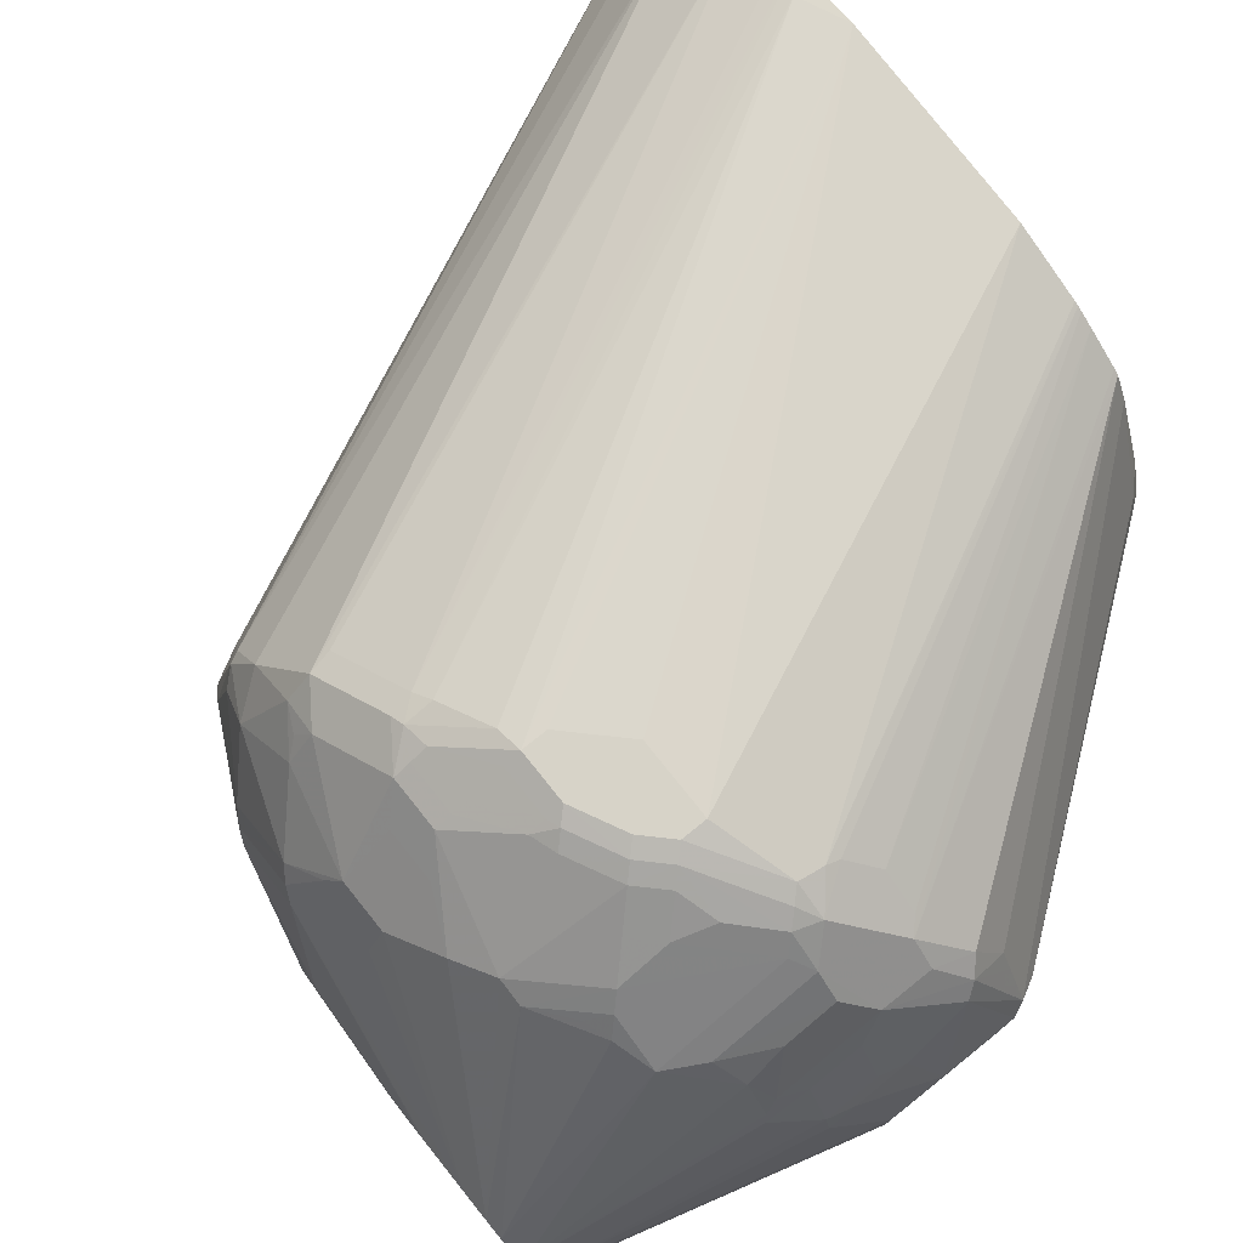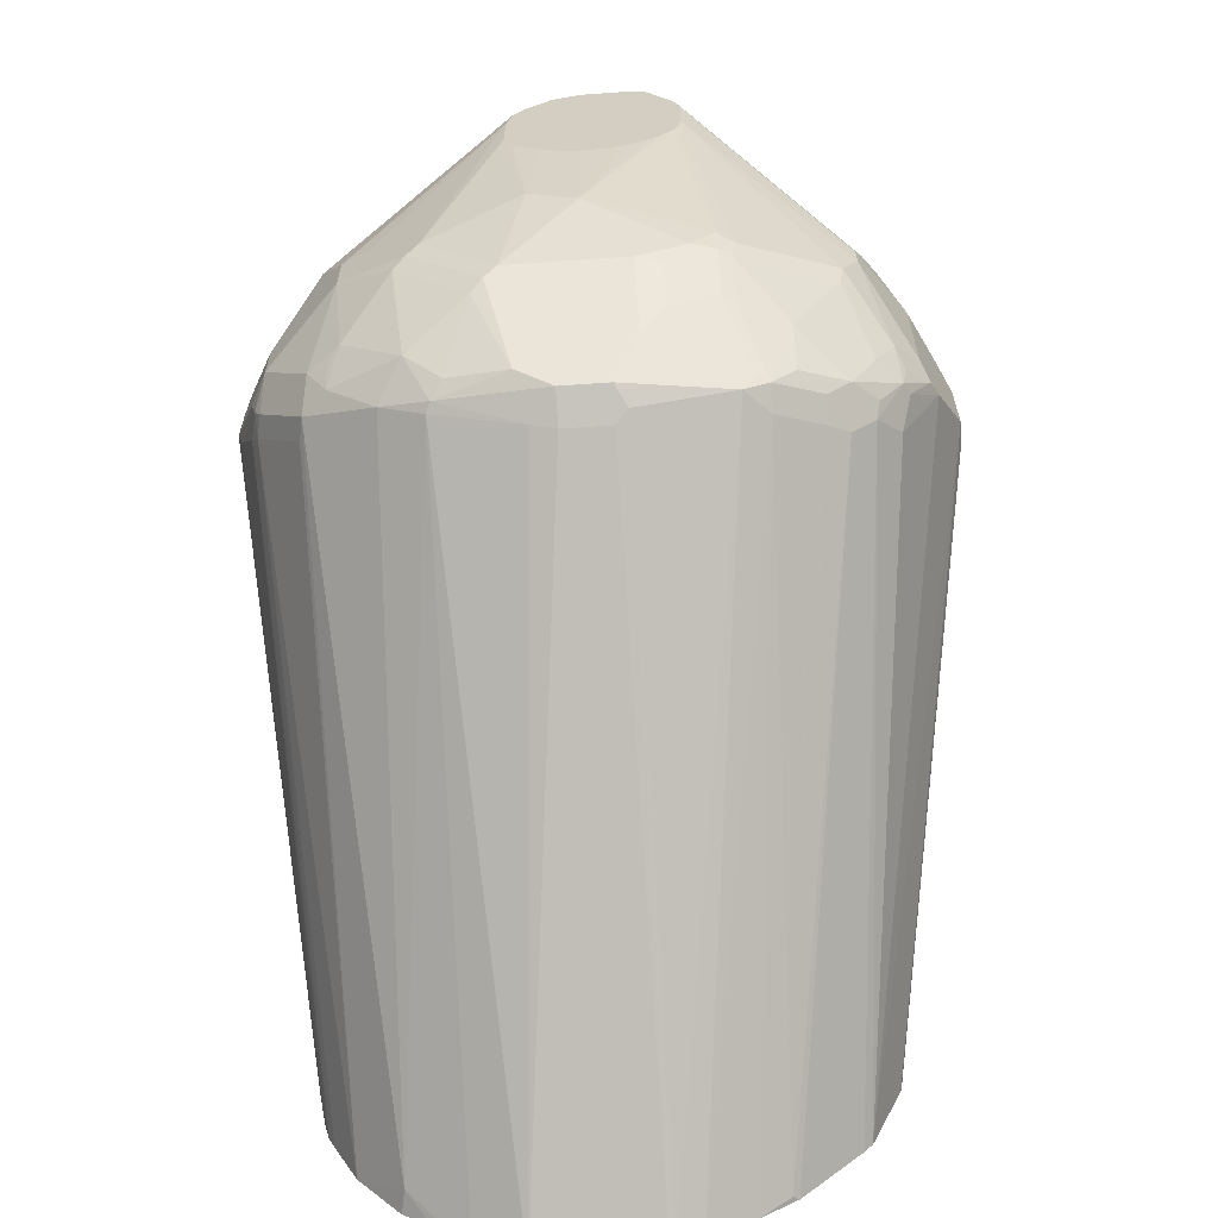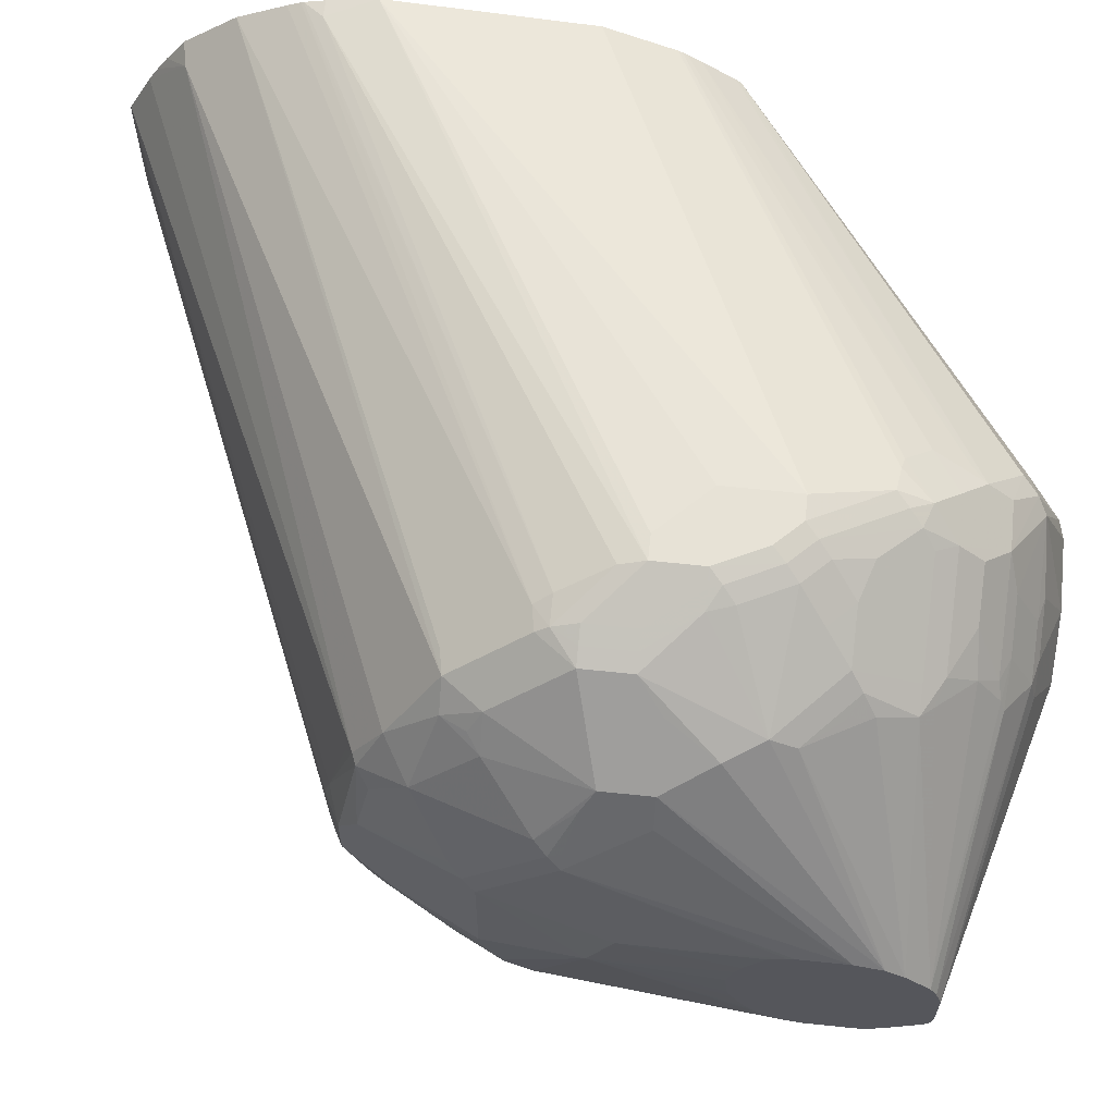
<metadata>
{"format":"obj","ext":"obj","renderer":"f3d","projection":"perspective","resolution":1024,"background":"white","views":[{"elev":77.1,"azim":-38.7,"up":"+Y"},{"elev":-63.5,"azim":-85.9,"up":"+Z"},{"elev":63.5,"azim":-83.9,"up":"+Y"}]}
</metadata>
<code>
v -0.0961 -0.04679 0.1183
v -0.0961 -0.02809 0.1183
v -0.0961 -0.05154 0.1171
v 2.373e-05 -0.06553 0.1404
v 0.01874 -0.03743 0.1498
v -0.0961 -0.02121 0.116
v 0.01874 -0.01875 0.1498
v 2.373e-05 0.009351 0.1404
v 2.373e-05 0.01987 0.1381
v -0.01092 -0.09516 0.1233
v -0.003115 -0.078 0.1342
v -0.0961 -0.05344 0.1154
v -0.01403 -0.117 0.1076
v 0.004688 -0.07956 0.1357
v 0.01874 -0.07489 0.1404
v 0.02809 -0.04679 0.1498
v -0.0961 -0.01626 0.1136
v -0.01558 0.03119 0.1279
v 0.03745 -1.467e-05 0.1498
v 0.009381 0.01872 0.1404
v 0.01874 0.02924 0.1381
v 2.373e-05 0.0386 0.1287
v -0.003115 -0.09673 0.1248
v -0.02338 -0.1264 0.08894
v -0.0961 -0.06278 0.1014
v -0.04213 -0.1264 0.07021
v -0.004669 -0.1357 0.08894
v 0.006242 -0.1342 0.09671
v 0.02499 -0.1342 0.1061
v 0.006242 -0.1155 0.1154
v -0.00156 -0.1139 0.1139
v -0.004669 -0.1077 0.117
v 0.004688 -0.09829 0.1264
v 0.01563 -0.08736 0.1342
v 0.04684 -0.08426 0.1404
v 0.04684 -0.05616 0.1498
v 0.0437 -0.09673 0.1342
v -0.01403 0.03509 0.1264
v -0.01403 0.04915 0.117
v -0.02808 0.05616 0.103
v -0.03274 0.05849 0.09829
v -0.0961 -0.006892 0.1042
v 0.02809 0.02808 0.1404
v 0.06552 -1.467e-05 0.1498
v 0.0515 0.04212 0.1381
v 0.01874 0.04797 0.1287
v -0.009333 0.04055 0.1248
v 0.01563 -0.1061 0.1248
v 0.004688 -0.1545 0.06086
v -0.0961 -0.06481 0.09644
v -0.05304 -0.1279 0.03431
v -0.04054 -0.1342 0.04993
v -0.03274 -0.1357 0.06086
v 0.004688 -0.1451 0.07956
v 0.02654 -0.142 0.09517
v 0.03434 -0.1435 0.09671
v 0.0437 -0.1342 0.1061
v 0.0437 -0.1155 0.1248
v 0.05617 -0.08426 0.1404
v 0.04995 -0.1092 0.1279
v 0.05617 -0.05616 0.1498
v 2.373e-05 0.05929 0.1154
v -0.01872 0.05929 0.1061
v -0.02338 0.06319 0.09829
v -0.02808 0.0784 0.0749
v -0.03274 0.07255 0.07956
v -0.03743 0.06552 0.08425
v -0.0961 -0.00235 0.09726
v -0.05148 0.06786 0.06086
v 0.06552 -0.04679 0.1498
v 0.07802 -1.467e-05 0.1435
v 0.07022 0.004681 0.1474
v 0.05617 0.04679 0.1346
v 0.02809 0.05929 0.1248
v -0.004669 -0.1545 0.04212
v 2.373e-05 -0.1591 0.02808
v 0.009381 -0.1591 0.04678
v 0.01094 -0.1576 0.05459
v 0.01874 -0.1591 0.05616
v 0.03745 -0.1498 0.08425
v 0.02343 -0.1451 0.08894
v -0.0961 -0.06553 0.0936
v -0.05929 -0.1248 0.02181
v -0.03119 -0.1435 0.0312
v -0.02338 -0.1451 0.04212
v 0.04059 -0.1467 0.09048
v 0.04995 -0.1373 0.09986
v 0.05306 -0.1248 0.1154
v 0.05306 -0.1155 0.1248
v 0.05927 -0.09049 0.1373
v 0.0667 -0.08426 0.1381
v 0.05927 -0.1092 0.1279
v 0.0667 -0.05616 0.1474
v 0.01874 0.06865 0.1154
v 0.01874 0.07802 0.1061
v 0.01404 0.08192 0.09829
v -0.009333 0.08777 0.0749
v -0.01872 0.08777 0.06551
v -0.05148 0.07255 0.05147
v -0.04054 0.06865 0.0749
v -0.0961 -1.467e-05 0.08671
v -0.05929 0.06865 0.03743
v -0.06864 0.05929 0.0187
v 0.07802 -0.04679 0.1435
v 0.2036 -0.009381 0.04801
v 0.1997 -1.467e-05 0.04993
v 0.1966 0.009351 0.05031
v 0.2036 0.04679 0.02928
v 0.07022 0.02339 0.1381
v 0.07022 0.03275 0.1334
v 0.06083 0.05149 0.1287
v 0.04684 0.05929 0.1248
v -0.01247 -0.1529 0.0312
v -0.006224 -0.156 0.02496
v 2.373e-05 -0.1591 -4.46e-06
v 0.02809 -0.1591 0.05616
v 0.2036 -0.1123 -4.46e-06
v -0.0961 -0.06553 0.0749
v -0.05929 -0.1248 0.01246
v -0.01872 -0.1498 0.02808
v -0.03119 -0.1435 -0.01562
v 0.04566 -0.1428 0.0936
v 0.05499 -0.1334 0.103
v 0.05927 -0.1279 0.1092
v 0.06787 -0.1077 0.1264
v 0.06787 -0.08893 0.1357
v 0.07605 -0.07489 0.1381
v 0.03745 0.07802 0.1061
v 0.02809 0.08736 0.09671
v 0.01874 0.08777 0.0936
v 2.373e-05 0.09711 0.06551
v -0.009333 0.09711 0.05616
v 0.004688 0.09126 0.07956
v -0.01872 0.09711 0.03743
v -0.02183 0.09673 0.02808
v -0.04054 0.08736 0.009345
v -0.07489 0.04679 0.0187
v -0.08425 0.02808 -0.009389
v -0.0961 -1.467e-05 0.06798
v -0.04993 0.07802 0.0187
v -0.06864 0.05929 -4.46e-06
v -0.08114 0.03432 -0.009389
v 0.08113 -0.06553 0.1373
v 0.2036 -0.06553 0.04332
v 0.1997 -0.03743 0.04993
v 0.2036 -0.02237 0.04801
v 0.2036 -1.467e-05 0.04585
v 0.2036 0.009351 0.04332
v 0.2013 0.01402 0.04445
v 0.2036 0.01631 0.04106
v 0.2036 0.05323 0.02606
v 0.2036 0.05788 0.02373
v 0.04684 0.06865 0.1154
v -0.006224 -0.156 -0.003121
v -0.01872 -0.1498 -0.01874
v 0.2036 -0.1088 -0.1516
v 0.2036 -0.1211 -0.122
v 0.009381 -0.1591 -4.46e-06
v 0.02809 -0.1591 0.03743
v 0.2036 -0.1234 -0.0997
v 0.2036 -0.1231 -0.09121
v 0.2036 -0.1217 -0.06552
v 0.2036 -0.1092 0.006229
v -0.0961 -0.06381 0.06712
v -0.08425 -0.07489 -0.01874
v -0.08114 -0.08113 -0.02186
v -0.0624 -0.1186 -0.003121
v -0.04054 -0.1342 -0.02497
v -0.02494 -0.1467 -0.02186
v 0.2036 -0.1065 0.01178
v 0.2036 -0.1002 0.02174
v 0.2036 -0.09604 0.02685
v 0.07723 -0.07956 0.1357
v 0.2036 -0.09239 0.03048
v 0.2036 -0.08726 0.03472
v 0.2036 -0.08426 0.03654
v 0.08192 -0.0702 0.1357
v 0.0515 0.07956 0.09596
v 0.04214 0.08893 0.08658
v 0.03745 0.09126 0.08541
v 0.02809 0.09362 0.08425
v 0.02343 0.09126 0.08894
v 0.004688 0.1006 0.06086
v -0.004669 0.1006 0.05147
v -0.01403 0.1006 0.03274
v -0.01558 0.09986 0.02808
v -0.03432 0.09049 0.009345
v -0.04054 0.08736 -0.009389
v -0.0819 0.03275 -0.01405
v -0.0819 0.02339 -0.02343
v -0.0819 0.004681 -0.04213
v -0.08425 -1.467e-05 -0.03744
v -0.0936 -0.009381 0.009345
v -0.0961 -0.0005535 0.06551
v -0.04993 0.07802 -4.46e-06
v -0.04993 0.06865 -0.03744
v -0.05967 0.05616 -0.03744
v -0.07841 0.03745 -0.01874
v -0.07254 0.05149 -0.004697
v 0.2036 -0.07027 0.04216
v 0.2036 -0.0326 0.04709
v 0.2036 0.05929 0.02181
v 0.2036 0.06806 0.009277
v 0.0515 0.07022 0.11
v -0.02808 -0.1381 -0.0386
v -0.01872 -0.1342 -0.0499
v 0.2036 -0.1054 -0.1555
v -0.02808 -0.1248 -0.05929
v 0.2036 -0.1217 -0.1193
v 0.01874 -0.1591 0.009345
v 0.2036 -0.1234 -0.1021
v -0.0961 -0.06299 0.06548
v -0.0936 -0.02809 -4.46e-06
v -0.08425 -0.06553 -0.02805
v -0.0819 -0.07489 -0.02925
v -0.0961 -0.06196 0.06373
v -0.07955 -0.07956 -0.03042
v -0.06084 -0.117 -0.01172
v -0.04213 -0.1264 -0.03977
v -0.03274 -0.1357 -0.03977
v -0.03432 -0.1373 -0.03121
v 0.2036 -0.07589 0.04027
v 0.2036 -0.07489 0.04061
v 0.2036 0.07135 0.004174
v 0.2036 0.07235 0.002461
v 0.01874 0.103 0.05616
v 0.2036 0.07314 0.0008518
v 0.2036 0.08305 -0.02566
v 0.009381 0.103 0.05616
v 2.373e-05 0.103 0.04678
v -0.009333 0.103 0.02808
v -0.01558 0.09986 0.009345
v -0.02808 0.09362 0.009345
v -0.03432 0.09049 -0.009389
v -0.02925 0.09126 -0.01874
v -0.03042 0.08893 -0.02343
v -0.07841 0.009351 -0.04679
v -0.06319 -0.004685 -0.07956
v -0.08114 -1.467e-05 -0.04367
v -0.08425 -0.04679 -0.03744
v -0.0961 -0.0141 0.05154
v -0.0961 -0.003094 0.05911
v -0.0961 -0.002478 0.06058
v -0.03978 0.07022 -0.05148
v -0.04914 0.06085 -0.05148
v -0.05383 0.06085 -0.04213
v -0.06319 0.03275 -0.06083
v 0.2036 -0.08667 -0.1743
v -0.03274 -0.1264 -0.05381
v -0.03743 -0.1217 -0.05617
v -0.04213 -0.117 -0.0585
v -0.02808 -0.1155 -0.06864
v 0.2036 -0.08185 -0.1791
v -0.0961 -0.05698 0.05781
v -0.0961 -0.0537 0.05493
v -0.0961 -0.04928 0.05216
v -0.0961 -0.04433 0.04969
v -0.0961 -0.03992 0.04805
v -0.0961 -0.03743 0.04774
v -0.0961 -0.02809 0.04678
v -0.0961 -0.02024 0.04877
v -0.0961 -0.01911 0.04921
v -0.0819 -0.05616 -0.0386
v -0.07254 -0.05616 -0.05734
v -0.07254 -0.07489 -0.04795
v -0.0702 -0.07956 -0.04915
v -0.06084 -0.09829 -0.04915
v 0.01874 0.103 0.02808
v 0.2036 0.08772 -0.103
v -0.009333 0.103 0.009345
v -0.02808 0.09362 -0.009389
v -0.01872 0.09362 -0.01874
v -0.02183 0.09049 -0.02497
v -0.01051 0.1006 -4.46e-06
v -0.05967 0.01872 -0.07487
v -0.07489 -0.009381 -0.05617
v -0.05383 0.02339 -0.07956
v -0.05929 -0.01875 -0.08737
v -0.08114 -0.04679 -0.04367
v -0.04914 0.04212 -0.07021
v -0.03119 0.07176 -0.05302
v 0.2036 0.07017 -0.1544
v 0.1943 0.05149 -0.1732
v -0.05148 -0.09829 -0.06785
v -0.05148 -0.08893 -0.07724
v -0.04213 -0.1077 -0.06785
v -0.03274 -0.1077 -0.07254
v 0.2013 -0.07956 -0.1802
v 0.2036 -0.06794 -0.1877
v -0.07489 -0.04679 -0.05617
v -0.06864 -0.04679 -0.06864
v -0.05383 -0.08426 -0.07604
v 0.009381 0.103 0.0187
v 0.2036 0.08425 -0.1217
v 0.1966 0.08425 -0.1217
v 2.373e-05 0.103 0.009345
v 0.2036 0.08225 -0.1296
v 0.2036 0.08182 -0.1307
v 0.2036 0.07953 -0.1357
v -0.04993 0.02495 -0.08114
v -0.04796 -0.009381 -0.09128
v -0.04679 -0.01875 -0.09361
v -0.05148 -0.04212 -0.09128
v -0.05929 -0.03743 -0.08737
v 0.2036 0.05321 -0.1749
v 0.2036 0.04207 -0.1825
v 0.2036 0.03529 -0.1867
v 0.2036 0.02867 -0.1906
v -0.05148 -0.07956 -0.08189
v -0.04213 -0.08893 -0.08189
v 0.2036 -0.06311 -0.1902
v 0.2036 0.009967 -0.1999
v 0.2036 0.009351 -0.2001
v -0.04679 0.01872 -0.08426
v -0.04679 -0.03743 -0.09361
v 0.2036 -0.03743 -0.2001
v 0.2036 -0.03956 -0.1998
v 0.2036 -0.04921 -0.1971
f 158 209 210
f 155 206 156
f 156 206 208
f 156 208 207
f 157 209 158
f 155 205 206
f 165 216 213
f 166 217 218
f 164 212 165
f 165 213 214
f 165 214 215
f 165 215 166
f 166 215 217
f 155 169 205
f 165 212 216
f 159 210 211
f 153 204 178
f 141 197 198
f 153 202 203
f 138 193 194
f 138 194 139
f 166 218 167
f 138 192 193
f 141 195 188
f 141 188 196
f 141 196 197
f 153 203 204
f 141 198 199
f 142 199 189
f 143 177 144
f 144 201 145
f 144 177 200
f 145 201 146
f 148 150 149
f 152 202 153
f 141 199 142
f 167 218 168
f 186 270 232
f 168 219 220
f 183 229 230
f 183 230 184
f 184 230 231
f 184 231 185
f 185 231 186
f 186 231 270
f 186 232 271
f 181 183 182
f 186 271 233
f 187 271 234
f 188 234 235
f 188 235 236
f 188 236 196
f 189 198 190
f 138 191 192
f 189 199 198
f 187 233 271
f 168 218 219
f 181 229 183
f 180 228 226
f 168 220 221
f 168 221 169
f 169 221 220
f 169 220 205
f 173 176 222
f 173 222 177
f 177 222 223
f 181 226 229
f 177 223 200
f 178 203 224
f 178 224 179
f 179 224 225
f 179 225 180
f 180 226 181
f 180 225 227
f 180 227 228
f 178 204 203
f 138 190 191
f 110 152 111
f 138 142 189
f 114 155 154
f 115 154 155
f 115 155 156
f 115 156 157
f 115 157 158
f 116 159 211
f 116 211 160
f 116 160 161
f 116 161 162
f 116 162 117
f 117 163 122
f 118 165 166
f 118 166 167
f 118 167 119
f 119 167 168
f 114 120 155
f 112 153 128
f 111 152 153
f 111 153 112
f 105 202 152
f 190 198 191
f 105 152 151
f 105 151 108
f 105 108 150
f 105 150 148
f 105 148 147
f 119 168 121
f 105 147 106
f 106 148 149
f 106 149 107
f 107 149 108
f 108 149 150
f 108 151 109
f 109 151 110
f 110 151 152
f 106 147 148
f 121 168 169
f 121 169 155
f 122 163 170
f 130 183 133
f 131 183 132
f 131 133 183
f 132 183 184
f 132 184 134
f 134 185 135
f 134 184 185
f 130 182 183
f 135 185 186
f 135 233 187
f 135 187 136
f 136 187 234
f 136 234 188
f 136 188 195
f 136 195 140
f 137 142 138
f 135 186 233
f 138 189 190
f 129 182 130
f 129 180 181
f 122 170 123
f 123 170 124
f 124 170 171
f 124 171 172
f 124 172 125
f 125 173 126
f 125 172 174
f 129 181 182
f 125 174 175
f 125 176 173
f 127 173 177
f 127 177 143
f 128 178 179
f 128 179 129
f 128 153 178
f 129 179 180
f 125 175 176
f 191 237 238
f 283 306 307
f 191 239 192
f 268 269 293
f 269 294 295
f 269 295 270
f 269 270 296
f 269 296 293
f 270 295 274
f 270 274 271
f 272 274 295
f 272 295 297
f 272 297 298
f 272 298 273
f 273 298 299
f 273 299 282
f 273 282 281
f 276 278 304
f 267 285 284
f 266 285 267
f 265 285 266
f 265 292 285
f 245 280 247
f 247 280 277
f 247 277 275
f 249 251 250
f 251 267 284
f 251 284 285
f 251 285 286
f 276 304 290
f 252 286 287
f 252 288 253
f 253 288 289
f 263 279 264
f 264 279 290
f 264 290 291
f 264 291 292
f 264 292 265
f 252 287 288
f 277 280 300
f 277 300 301
f 277 301 278
f 300 312 313
f 300 313 314
f 300 314 301
f 301 314 313
f 301 313 302
f 302 315 303
f 302 313 316
f 300 308 312
f 302 316 315
f 303 315 316
f 303 316 317
f 303 317 309
f 309 317 318
f 309 318 310
f 310 318 311
f 105 203 202
f 303 309 304
f 244 283 280
f 294 297 295
f 291 304 309
f 278 301 302
f 278 302 303
f 278 303 304
f 280 283 300
f 282 305 283
f 283 305 306
f 283 307 308
f 291 309 292
f 283 308 300
f 285 292 309
f 285 309 310
f 285 310 287
f 287 310 288
f 288 310 289
f 289 310 311
f 290 304 291
f 285 287 286
f 244 282 283
f 244 281 282
f 244 273 281
f 208 220 249
f 208 249 250
f 208 250 251
f 208 251 286
f 208 286 252
f 208 252 253
f 208 253 248
f 207 208 248
f 209 211 210
f 213 216 254
f 213 254 255
f 213 255 256
f 213 256 257
f 213 257 258
f 213 258 259
f 213 259 260
f 213 240 214
f 213 260 261
f 206 220 208
f 198 247 237
f 191 198 237
f 192 239 279
f 192 279 240
f 192 240 213
f 192 213 193
f 193 241 242
f 193 242 243
f 205 220 206
f 193 243 194
f 196 236 244
f 196 244 245
f 196 245 246
f 196 246 197
f 197 246 245
f 197 245 247
f 197 247 198
f 193 213 241
f 191 238 239
f 213 261 262
f 214 240 215
f 234 271 235
f 235 272 273
f 235 273 236
f 235 271 274
f 235 274 272
f 236 273 244
f 237 247 275
f 232 270 271
f 237 275 238
f 238 275 277
f 238 277 278
f 238 278 276
f 239 276 290
f 239 290 279
f 240 279 263
f 244 280 245
f 238 276 239
f 213 262 241
f 226 269 268
f 226 230 229
f 215 240 263
f 215 263 264
f 215 264 265
f 215 265 266
f 215 266 217
f 217 266 267
f 217 267 218
f 226 228 269
f 218 267 251
f 219 251 220
f 220 251 249
f 226 268 293
f 226 293 296
f 226 296 270
f 226 270 231
f 226 231 230
f 218 251 219
f 105 224 203
f 118 164 165
f 105 227 225
f 26 51 52
f 26 52 53
f 26 53 49
f 26 50 51
f 27 49 54
f 27 54 55
f 27 55 28
f 28 55 29
f 29 55 56
f 29 56 57
f 29 57 89
f 29 89 58
f 29 58 48
f 29 48 30
f 30 48 31
f 25 50 26
f 24 49 27
f 24 26 49
f 23 48 33
f 17 18 38
f 17 38 39
f 17 39 40
f 17 40 41
f 17 41 42
f 18 22 38
f 19 43 20
f 34 48 58
f 19 44 45
f 21 43 45
f 21 45 46
f 22 46 74
f 22 74 47
f 22 47 38
f 23 32 31
f 23 31 48
f 19 45 43
f 34 58 37
f 35 59 61
f 35 61 36
f 45 72 73
f 45 73 74
f 45 74 46
f 47 74 94
f 47 94 62
f 49 53 85
f 49 85 75
f 44 72 45
f 49 75 76
f 49 77 78
f 49 78 79
f 49 79 80
f 49 80 81
f 49 81 54
f 50 82 83
f 50 83 51
f 49 76 77
f 15 37 35
f 44 71 72
f 44 70 104
f 35 37 58
f 35 58 60
f 35 60 92
f 35 92 59
f 38 47 39
f 39 47 62
f 39 62 63
f 44 104 71
f 39 63 40
f 41 63 64
f 41 64 65
f 41 65 66
f 41 66 67
f 41 67 42
f 42 67 69
f 42 69 68
f 40 63 41
f 15 34 37
f 15 36 16
f 15 35 36
f 1 216 212
f 1 212 164
f 1 164 118
f 1 118 82
f 1 82 50
f 1 50 25
f 1 25 12
f 1 254 216
f 1 12 3
f 1 4 5
f 1 5 7
f 1 7 2
f 2 7 8
f 2 8 9
f 2 9 6
f 3 10 11
f 1 3 4
f 3 11 4
f 1 255 254
f 1 257 256
f 105 225 224
f 1 2 6
f 1 6 17
f 1 17 42
f 1 42 68
f 1 68 101
f 1 101 139
f 1 256 255
f 1 139 194
f 1 243 242
f 1 242 241
f 1 241 262
f 1 262 261
f 1 261 260
f 1 259 258
f 1 258 257
f 1 194 243
f 51 83 84
f 3 12 13
f 4 11 14
f 10 13 32
f 10 32 23
f 11 23 33
f 11 33 14
f 12 24 13
f 12 25 26
f 12 26 24
f 10 23 11
f 13 24 27
f 13 28 29
f 13 29 30
f 13 30 31
f 13 31 32
f 14 33 48
f 14 48 34
f 14 34 15
f 13 27 28
f 3 13 10
f 9 22 18
f 9 21 46
f 4 14 15
f 4 15 16
f 4 16 5
f 5 16 36
f 5 36 61
f 5 61 70
f 5 70 44
f 9 46 22
f 5 44 19
f 6 9 18
f 6 18 17
f 7 19 20
f 7 20 8
f 8 20 9
f 9 20 43
f 9 43 21
f 5 19 7
f 51 84 52
f 1 260 259
f 52 85 53
f 101 103 137
f 101 137 138
f 101 138 139
f 102 136 140
f 102 140 195
f 102 195 141
f 102 141 103
f 103 141 142
f 103 142 137
f 104 127 143
f 104 143 144
f 104 144 145
f 104 145 146
f 105 146 201
f 105 201 144
f 99 136 102
f 99 135 136
f 99 134 135
f 99 132 134
f 90 126 91
f 90 92 125
f 90 125 126
f 91 126 173
f 91 173 127
f 91 127 93
f 93 127 104
f 105 144 200
f 95 128 129
f 95 130 96
f 96 130 97
f 97 131 132
f 97 132 98
f 97 130 133
f 97 133 131
f 98 132 99
f 95 129 130
f 105 200 223
f 105 223 222
f 105 222 176
f 105 318 317
f 105 317 316
f 105 316 313
f 105 313 312
f 105 312 308
f 105 308 307
f 105 307 306
f 105 311 318
f 105 305 282
f 105 299 298
f 105 298 297
f 105 297 294
f 105 294 269
f 105 269 228
f 52 84 85
f 105 228 227
f 105 282 299
f 89 125 92
f 105 289 311
f 105 248 253
f 105 176 175
f 105 175 174
f 105 174 172
f 105 172 171
f 105 171 170
f 105 170 163
f 105 163 117
f 105 253 289
f 105 117 162
f 105 161 160
f 105 160 211
f 105 211 209
f 105 209 157
f 105 157 156
f 105 156 207
f 105 207 248
f 105 162 161
f 88 125 89
f 105 306 305
f 87 124 88
f 65 96 97
f 65 97 98
f 65 98 99
f 65 99 69
f 65 69 66
f 66 69 100
f 66 100 67
f 64 96 65
f 67 100 69
f 68 99 102
f 68 102 103
f 68 103 101
f 70 93 104
f 71 104 146
f 71 146 105
f 71 105 106
f 68 69 99
f 71 106 107
f 63 94 95
f 63 95 96
f 55 81 56
f 88 124 125
f 54 81 55
f 56 81 80
f 56 80 86
f 56 86 57
f 57 86 87
f 63 96 64
f 57 88 89
f 58 92 60
f 59 90 91
f 59 91 61
f 59 92 90
f 61 93 70
f 61 91 93
f 62 94 63
f 58 89 92
f 71 107 72
f 57 87 88
f 72 108 109
f 76 116 79
f 76 79 77
f 77 79 78
f 79 116 80
f 80 116 117
f 80 117 86
f 82 118 119
f 76 159 116
f 82 119 83
f 83 119 121
f 83 121 84
f 84 120 113
f 84 155 120
f 86 122 87
f 86 117 122
f 72 107 108
f 87 123 124
f 76 210 159
f 84 121 155
f 76 115 158
f 72 109 73
f 76 158 210
f 73 109 110
f 73 110 111
f 73 111 112
f 73 112 74
f 74 112 128
f 74 128 95
f 87 122 123
f 75 85 84
f 74 95 94
f 76 114 154
f 76 120 114
f 76 113 120
f 76 154 115
f 75 84 113
f 75 113 76

</code>
